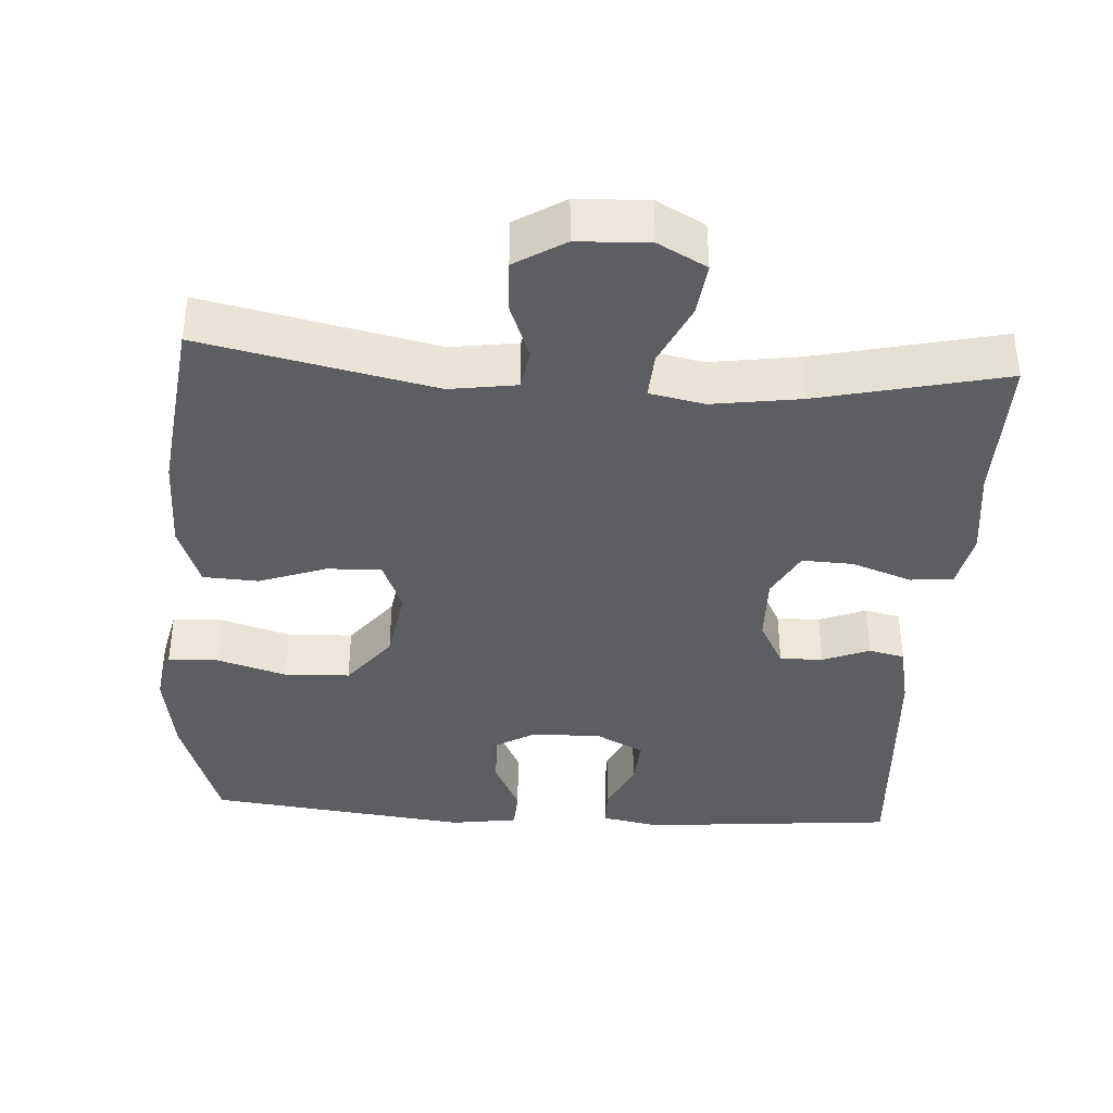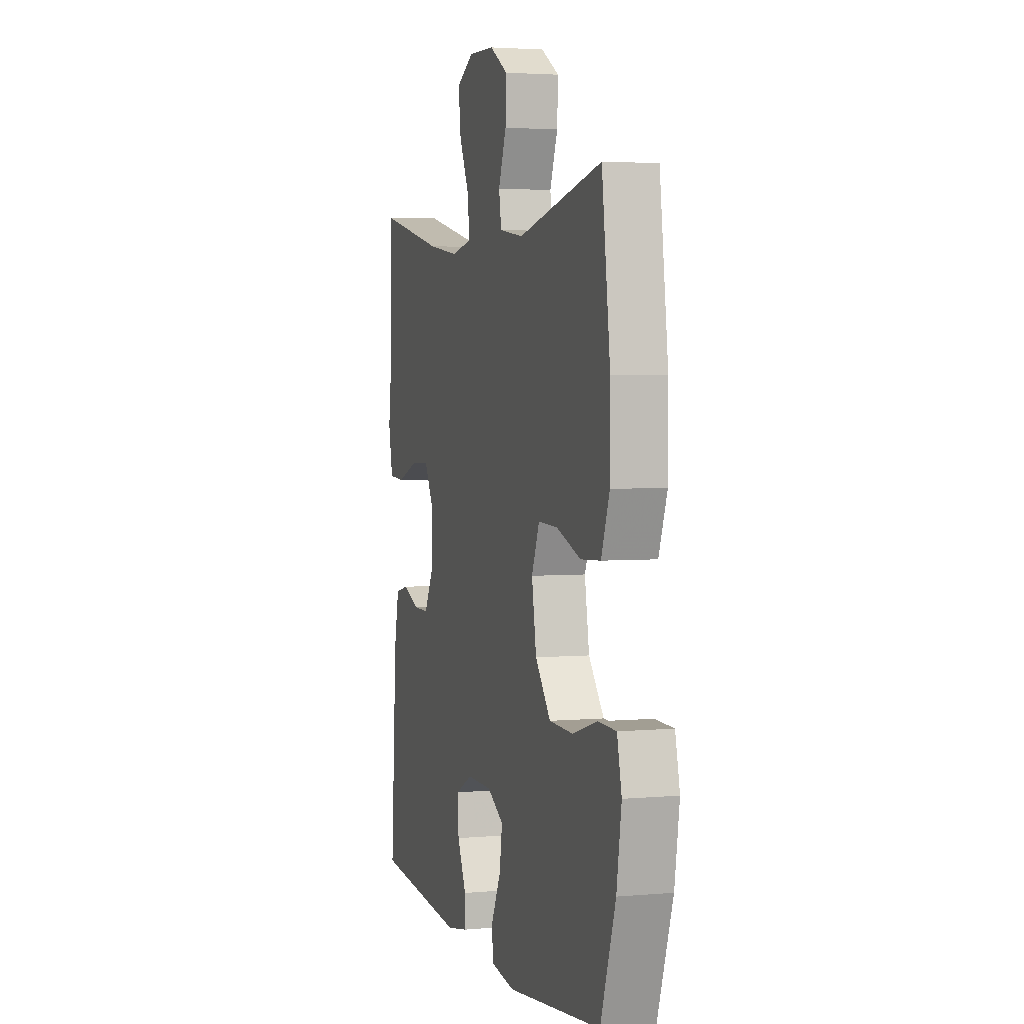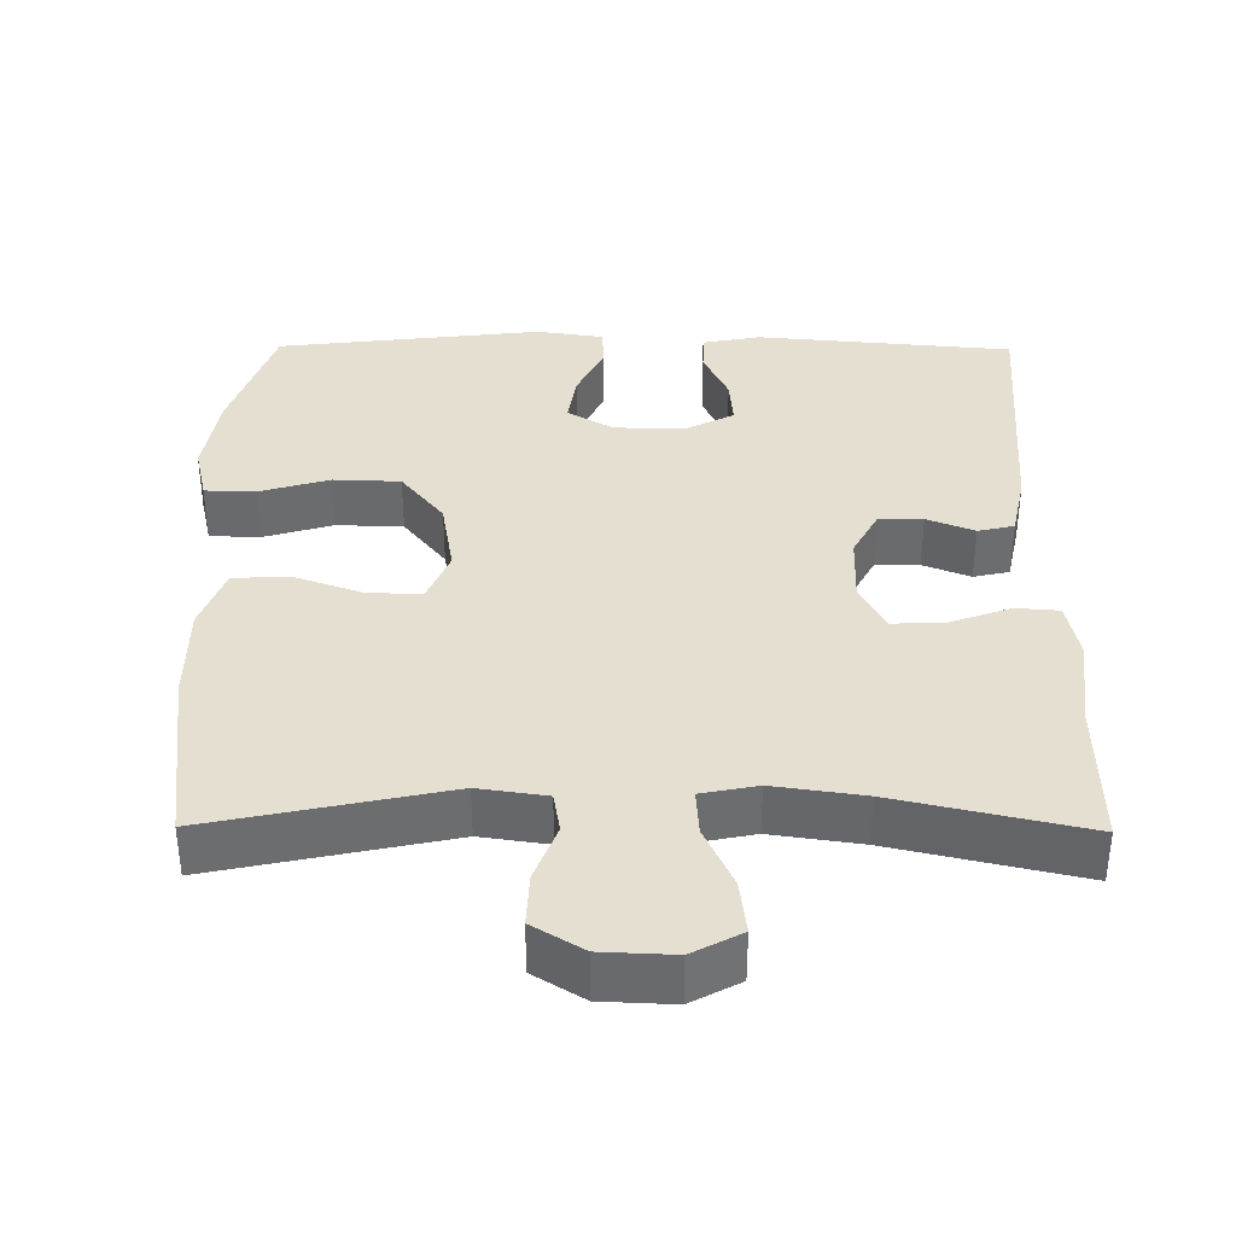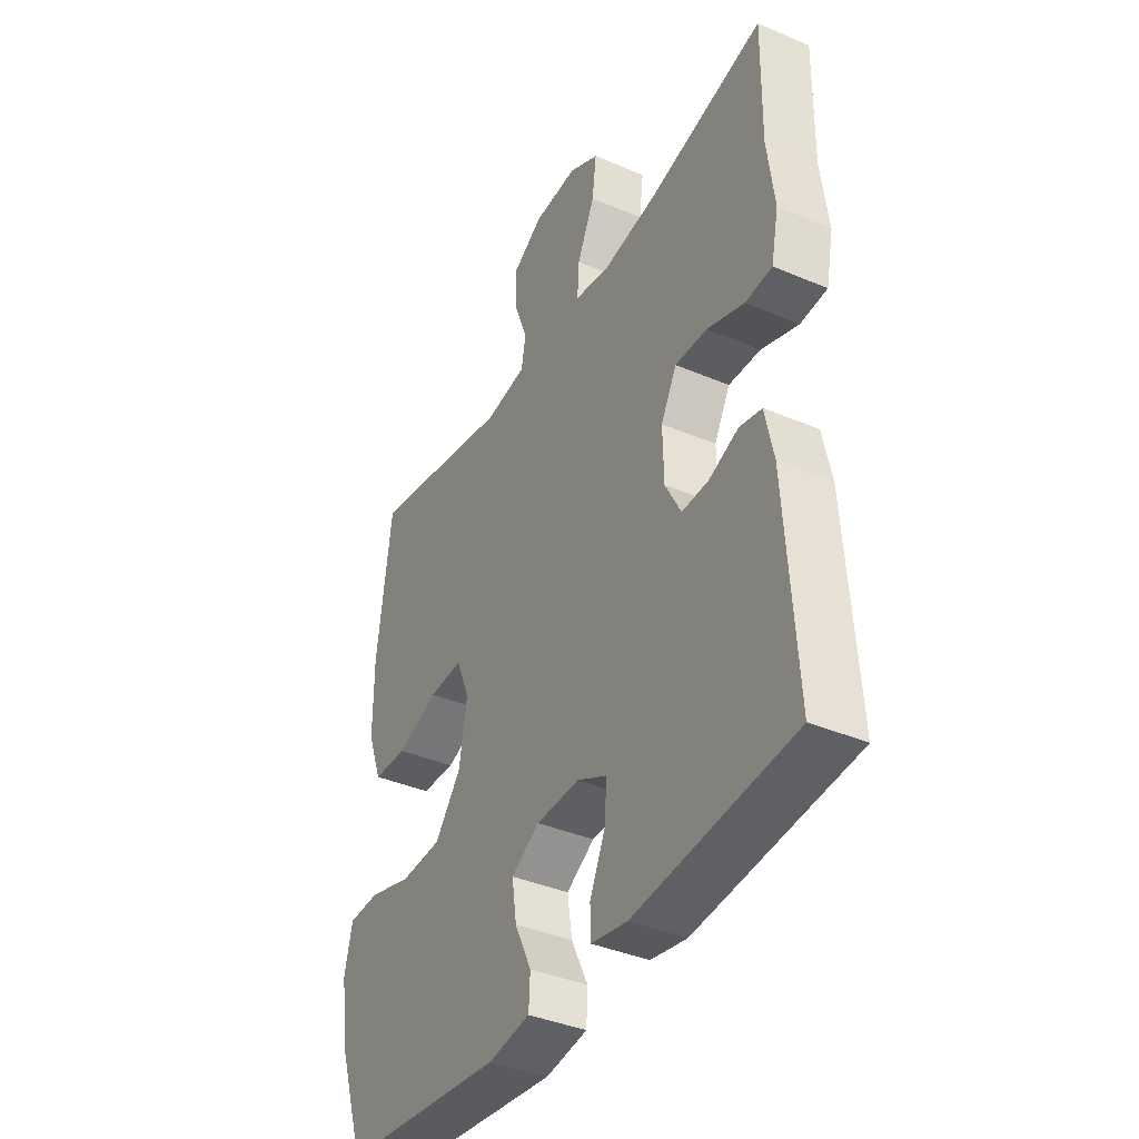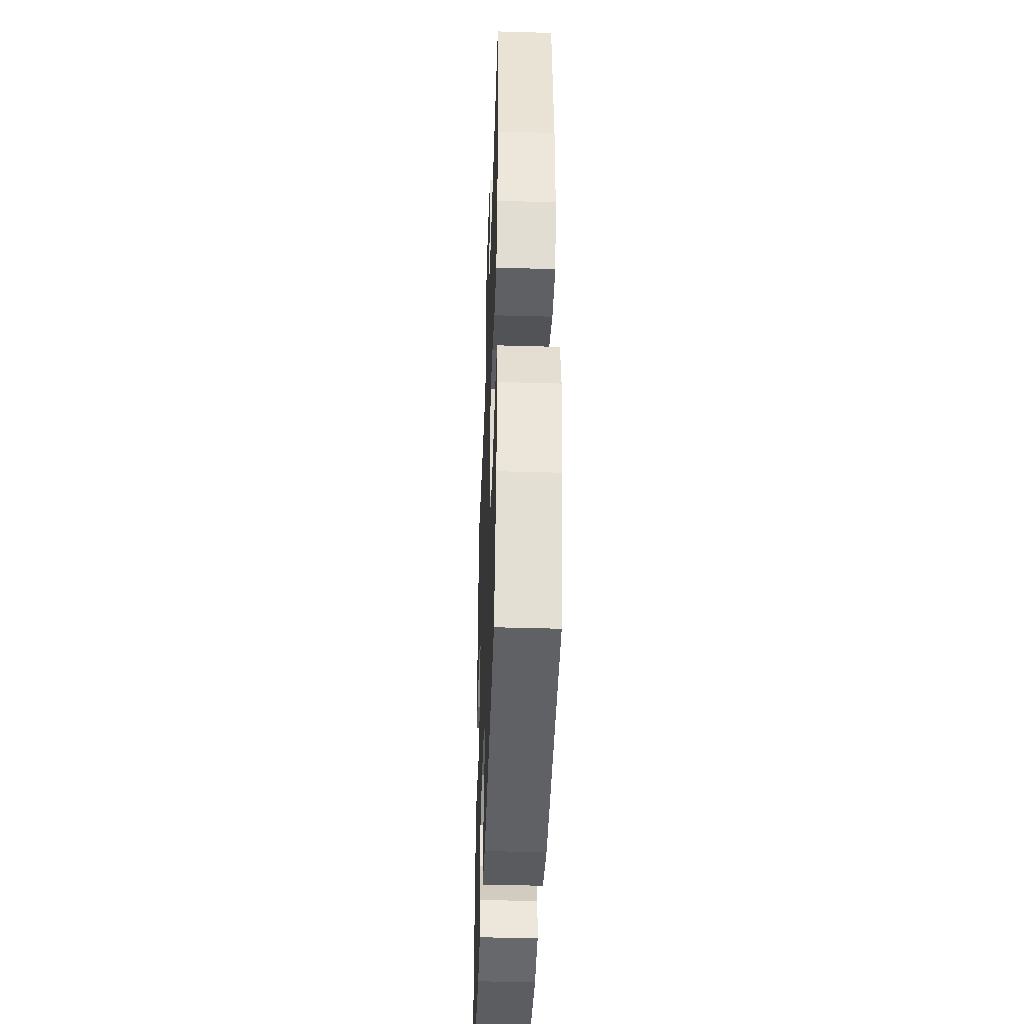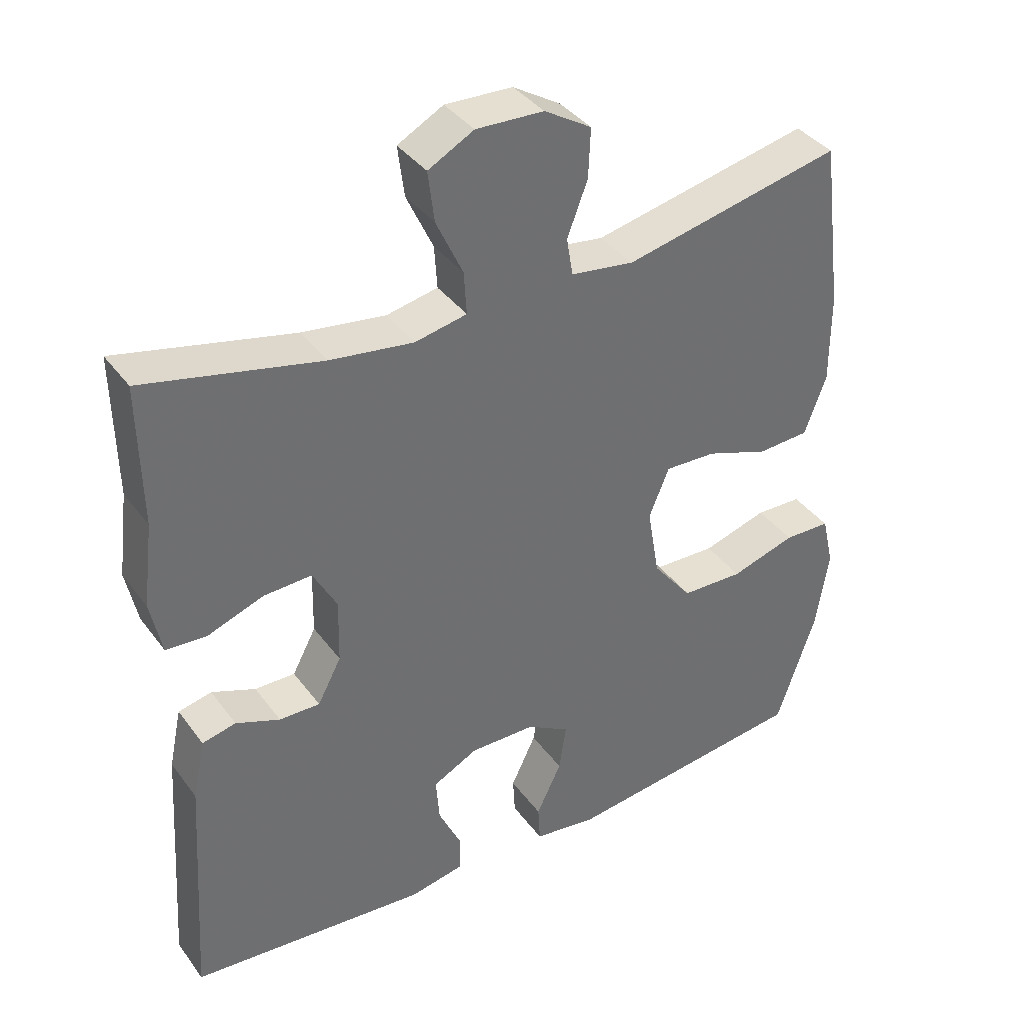
<metadata>
{"format":"obj","ext":"obj","renderer":"f3d","projection":"perspective","resolution":1024,"background":"white","views":[{"elev":-38.6,"azim":-3.6,"up":"+Y"},{"elev":3.3,"azim":-106.8,"up":"+Z"},{"elev":36.6,"azim":0.5,"up":"+Y"},{"elev":-39.0,"azim":61.9,"up":"+Z"},{"elev":-41.5,"azim":-92.0,"up":"+Z"},{"elev":38.1,"azim":147.8,"up":"+Z"}]}
</metadata>
<code>
v 0.5 0.07 0.5
v 0.497 0.07 0.299
v 0.512 0.07 0.18
v 0.496 0.07 0.102
v 0.438 0.07 0.098
v 0.358 0.07 0.127
v 0.289 0.07 0.13
v 0.255 0.07 0.067
v 0.257 0.07 -0.025
v 0.291 0.07 -0.089
v 0.349 0.07 -0.088
v 0.412 0.07 -0.063
v 0.46 0.07 -0.074
v 0.478 0.07 -0.16
v 0.5 0.07 -0.5
v 0.159 0.07 -0.53
v 0.081 0.07 -0.515
v 0.08 0.07 -0.463
v 0.113 0.07 -0.392
v 0.118 0.07 -0.328
v 0.054 0.07 -0.295
v -0.04 0.07 -0.296
v -0.101 0.07 -0.332
v -0.091 0.07 -0.4
v -0.055 0.07 -0.475
v -0.058 0.07 -0.529
v -0.148 0.07 -0.542
v -0.5 0.07 -0.5
v -0.556 0.07 -0.333
v -0.574 0.07 -0.218
v -0.557 0.07 -0.144
v -0.49 0.07 -0.142
v -0.397 0.07 -0.17
v -0.308 0.07 -0.167
v -0.251 0.07 -0.095
v -0.234 0.07 0.006
v -0.263 0.07 0.076
v -0.336 0.07 0.073
v -0.426 0.07 0.041
v -0.5 0.07 0.045
v -0.531 0.07 0.129
v -0.531 0.07 0.258
v -0.5 0.07 0.5
v -0.188 0.07 0.433
v -0.098 0.07 0.446
v -0.089 0.07 0.5
v -0.118 0.07 0.576
v -0.121 0.07 0.646
v -0.054 0.07 0.687
v 0.042 0.07 0.691
v 0.107 0.07 0.656
v 0.098 0.07 0.584
v 0.06 0.07 0.502
v 0.056 0.07 0.441
v 0.13 0.07 0.426
v 0.249 0.07 0.443
v 0.5 0 0.5
v 0.497 0 0.299
v 0.512 0 0.18
v 0.496 0 0.102
v 0.438 0 0.098
v 0.358 0 0.127
v 0.289 0 0.13
v 0.255 0 0.067
v 0.257 0 -0.025
v 0.291 0 -0.089
v 0.349 0 -0.088
v 0.412 0 -0.063
v 0.46 0 -0.074
v 0.478 0 -0.16
v 0.5 0 -0.5
v 0.159 0 -0.53
v 0.081 0 -0.515
v 0.08 0 -0.463
v 0.113 0 -0.392
v 0.118 0 -0.328
v 0.054 0 -0.295
v -0.04 0 -0.296
v -0.101 0 -0.332
v -0.091 0 -0.4
v -0.055 0 -0.475
v -0.058 0 -0.529
v -0.148 0 -0.542
v -0.5 0 -0.5
v -0.556 0 -0.333
v -0.574 0 -0.218
v -0.557 0 -0.144
v -0.49 0 -0.142
v -0.397 0 -0.17
v -0.308 0 -0.167
v -0.251 0 -0.095
v -0.234 0 0.006
v -0.263 0 0.076
v -0.336 0 0.073
v -0.426 0 0.041
v -0.5 0 0.045
v -0.531 0 0.129
v -0.531 0 0.258
v -0.5 0 0.5
v -0.188 0 0.433
v -0.098 0 0.446
v -0.089 0 0.5
v -0.118 0 0.576
v -0.121 0 0.646
v -0.054 0 0.687
v 0.042 0 0.691
v 0.107 0 0.656
v 0.098 0 0.584
v 0.06 0 0.502
v 0.056 0 0.441
v 0.13 0 0.426
v 0.249 0 0.443
f 51 52 53
f 50 51 53
f 49 50 53
f 48 49 53
f 47 48 53
f 46 47 53
f 45 46 53 54
f 44 45 54 55
f 42 43 44
f 41 42 44
f 40 41 44
f 39 40 44
f 38 39 44
f 37 38 44 55
f 31 32 33
f 30 31 33
f 29 30 33
f 28 29 33
f 27 28 33
f 26 27 33
f 25 26 33
f 24 25 33
f 23 24 33 34
f 22 23 34 35
f 17 18 19
f 16 17 19
f 15 16 19
f 14 15 19
f 13 14 19
f 12 13 19
f 11 12 19
f 10 11 19 20
f 9 10 20 21
f 4 5 6
f 3 4 6
f 2 3 6
f 2 6 7
f 1 2 7
f 56 1 7
f 56 7 8
f 55 56 8
f 37 55 8
f 36 37 8
f 22 35 36
f 21 22 36
f 9 21 36
f 8 9 36
f 109 108 107
f 109 107 106
f 109 106 105
f 109 105 104
f 109 104 103
f 109 103 102
f 110 109 102 101
f 111 110 101 100
f 100 99 98
f 100 98 97
f 100 97 96
f 100 96 95
f 100 95 94
f 111 100 94 93
f 89 88 87
f 89 87 86
f 89 86 85
f 89 85 84
f 89 84 83
f 89 83 82
f 89 82 81
f 89 81 80
f 90 89 80 79
f 91 90 79 78
f 75 74 73
f 75 73 72
f 75 72 71
f 75 71 70
f 75 70 69
f 75 69 68
f 75 68 67
f 76 75 67 66
f 77 76 66 65
f 62 61 60
f 62 60 59
f 62 59 58
f 63 62 58
f 63 58 57
f 63 57 112
f 64 63 112
f 64 112 111
f 64 111 93
f 64 93 92
f 92 91 78
f 92 78 77
f 92 77 65
f 92 65 64
f 1 57 58 2
f 2 58 59 3
f 3 59 60 4
f 4 60 61 5
f 5 61 62 6
f 6 62 63 7
f 7 63 64 8
f 8 64 65 9
f 9 65 66 10
f 10 66 67 11
f 11 67 68 12
f 12 68 69 13
f 13 69 70 14
f 14 70 71 15
f 15 71 72 16
f 16 72 73 17
f 17 73 74 18
f 18 74 75 19
f 19 75 76 20
f 20 76 77 21
f 21 77 78 22
f 22 78 79 23
f 23 79 80 24
f 24 80 81 25
f 25 81 82 26
f 26 82 83 27
f 27 83 84 28
f 28 84 85 29
f 29 85 86 30
f 30 86 87 31
f 31 87 88 32
f 32 88 89 33
f 33 89 90 34
f 34 90 91 35
f 35 91 92 36
f 36 92 93 37
f 37 93 94 38
f 38 94 95 39
f 39 95 96 40
f 40 96 97 41
f 41 97 98 42
f 42 98 99 43
f 43 99 100 44
f 44 100 101 45
f 45 101 102 46
f 46 102 103 47
f 47 103 104 48
f 48 104 105 49
f 49 105 106 50
f 50 106 107 51
f 51 107 108 52
f 52 108 109 53
f 53 109 110 54
f 54 110 111 55
f 55 111 112 56
f 56 112 57 1

</code>
